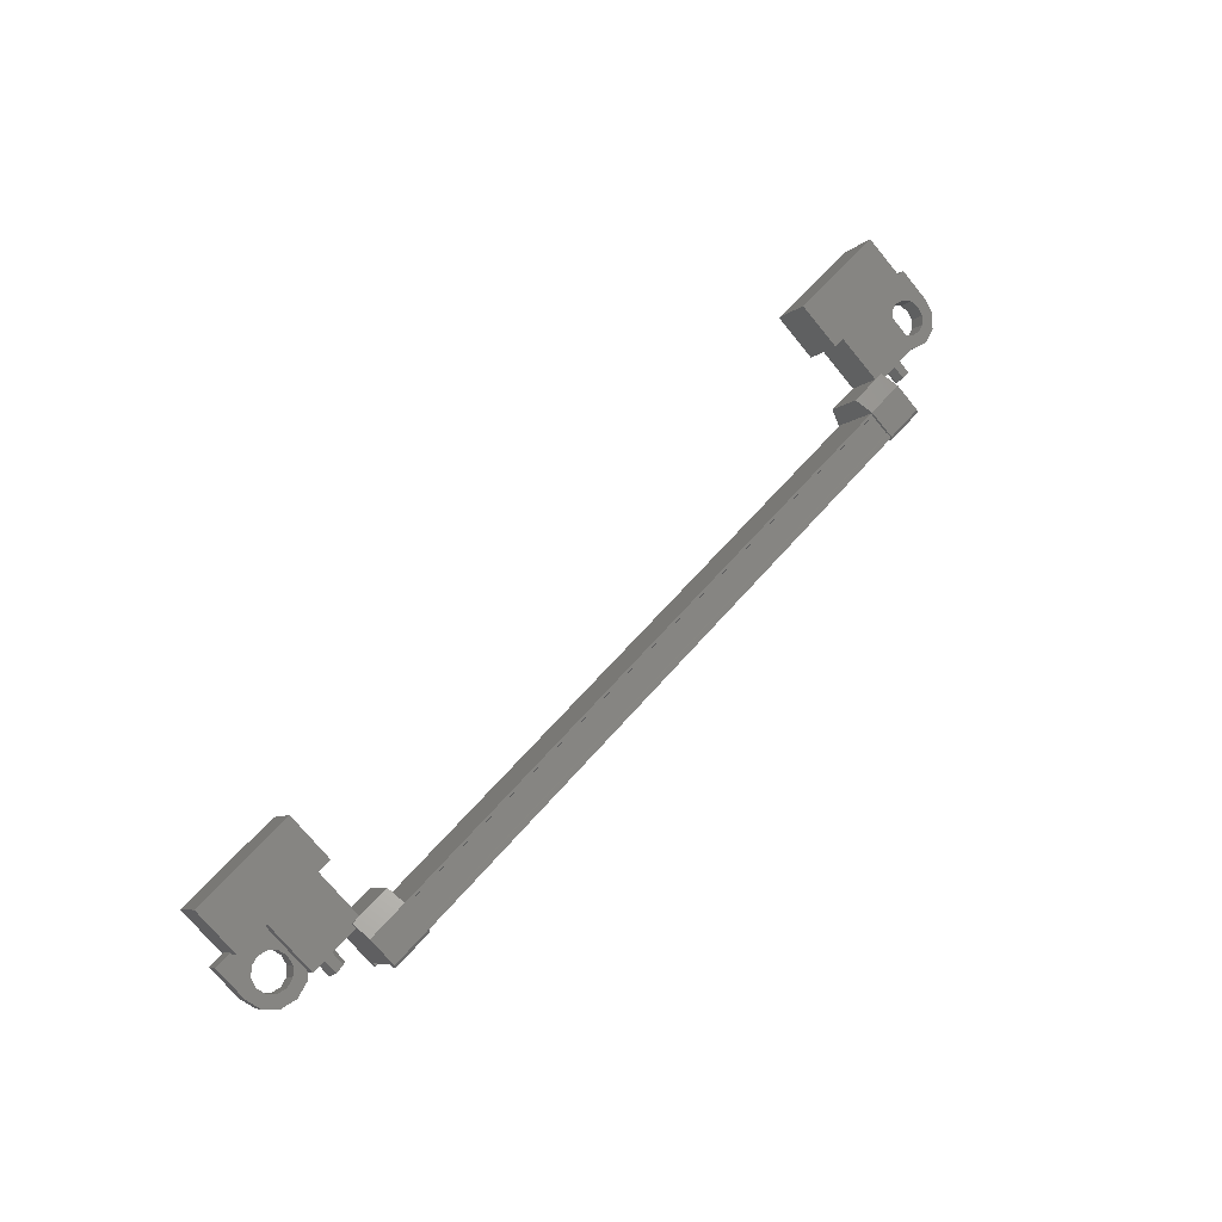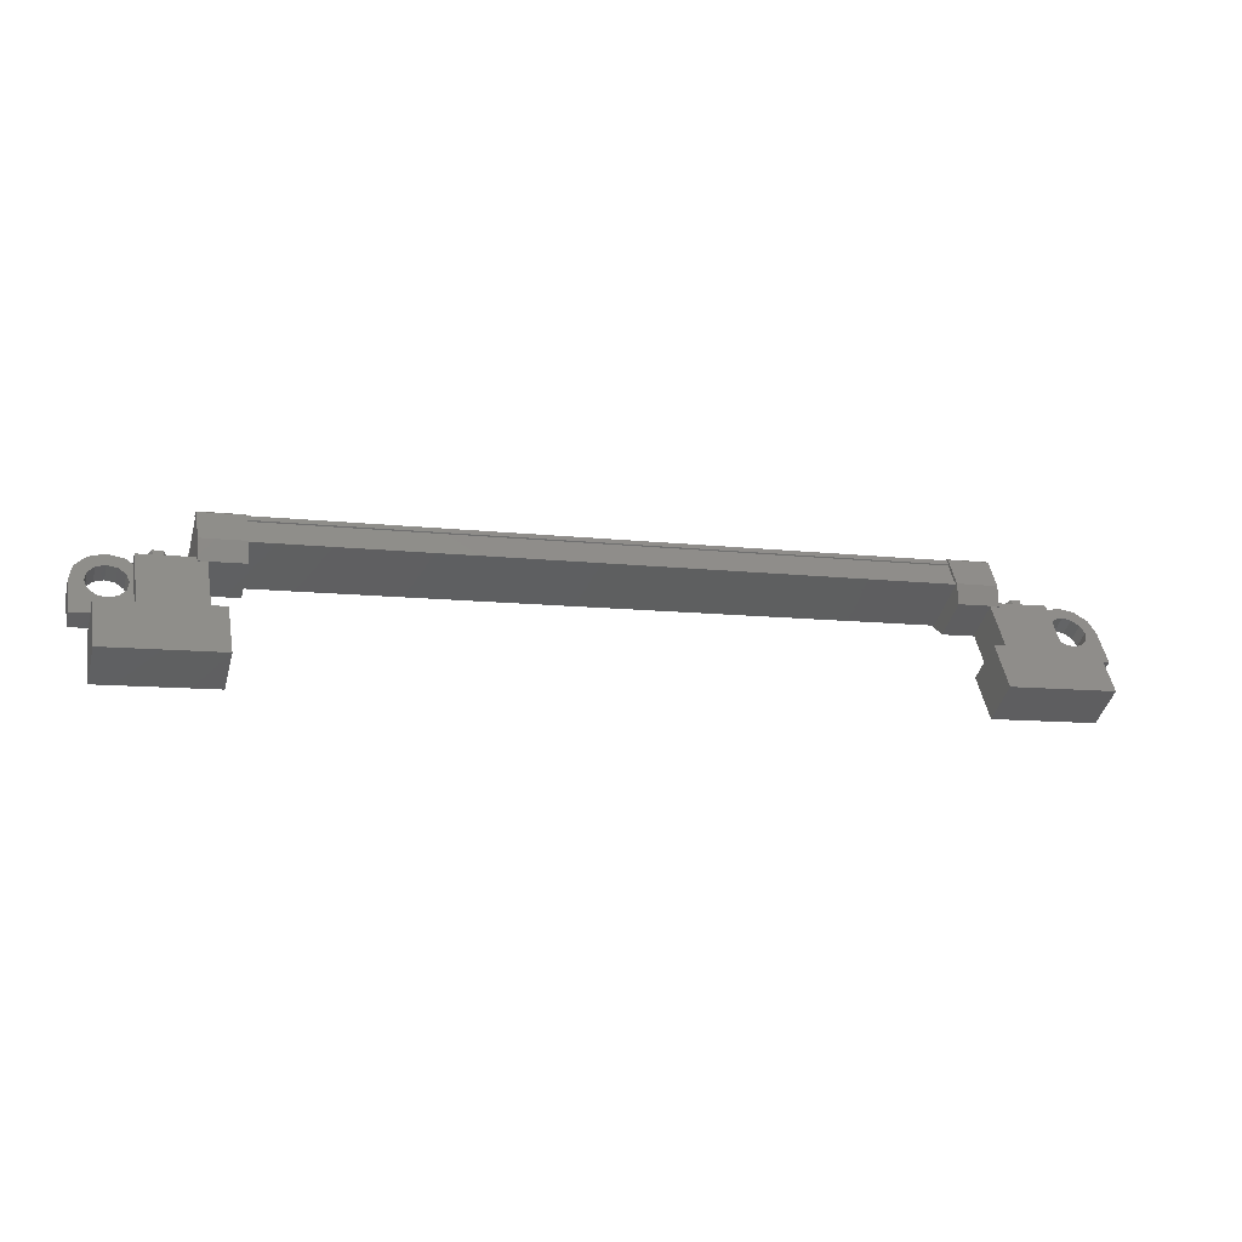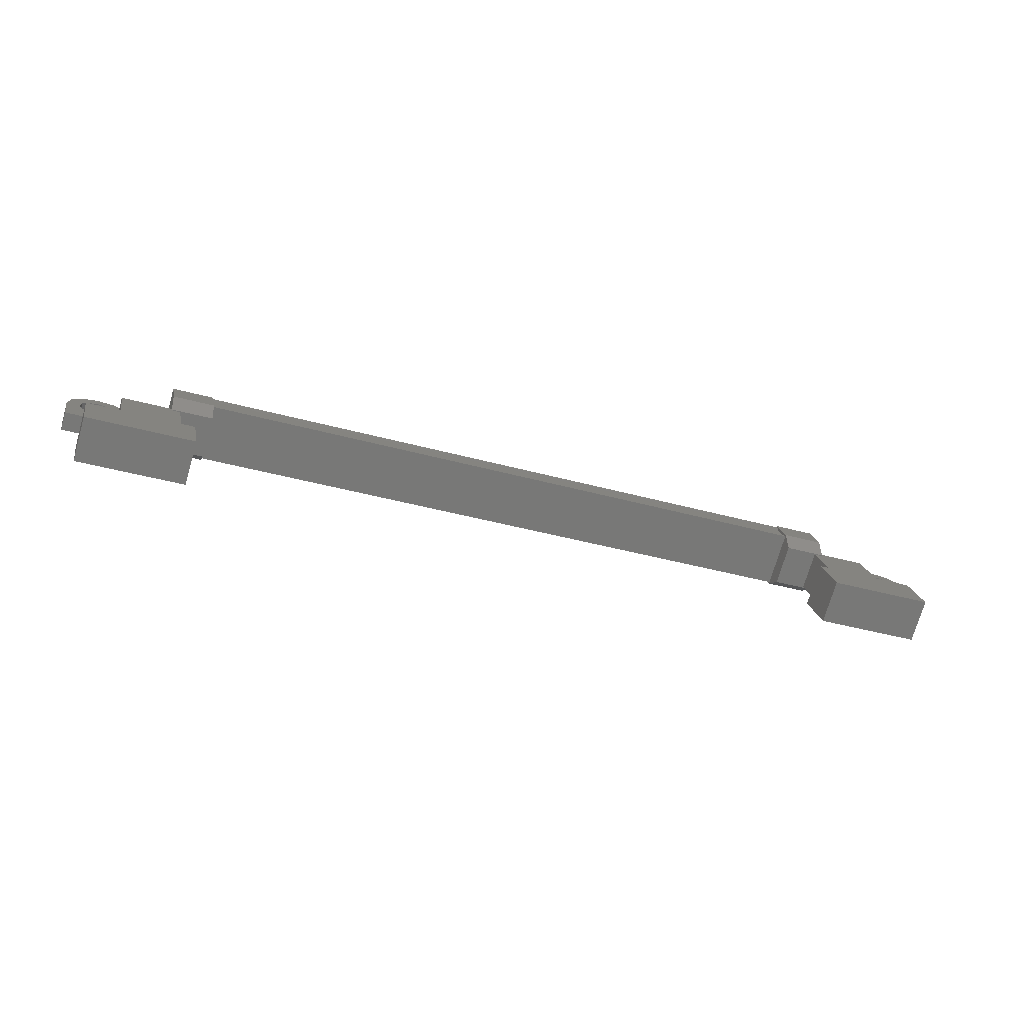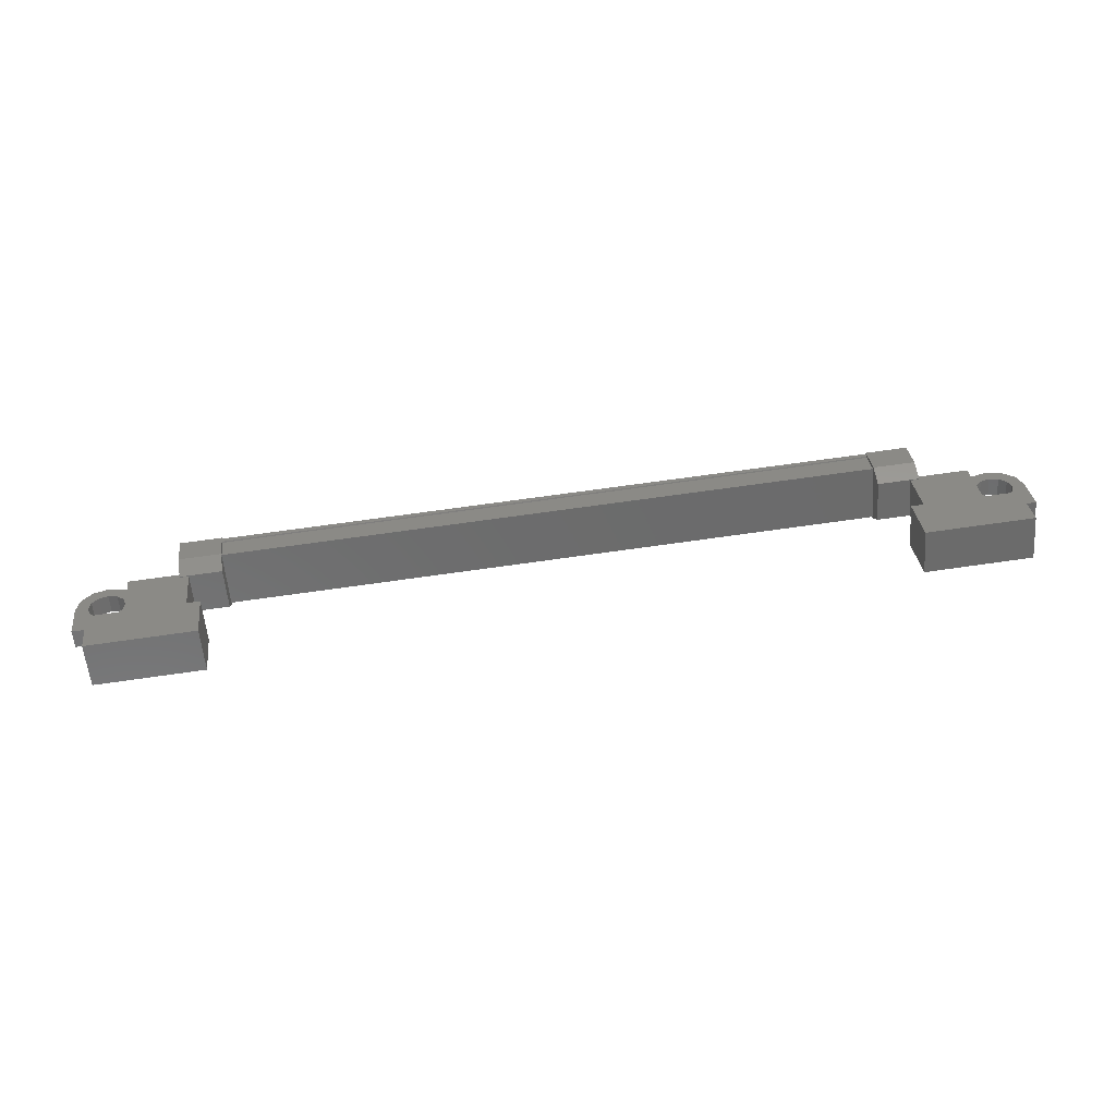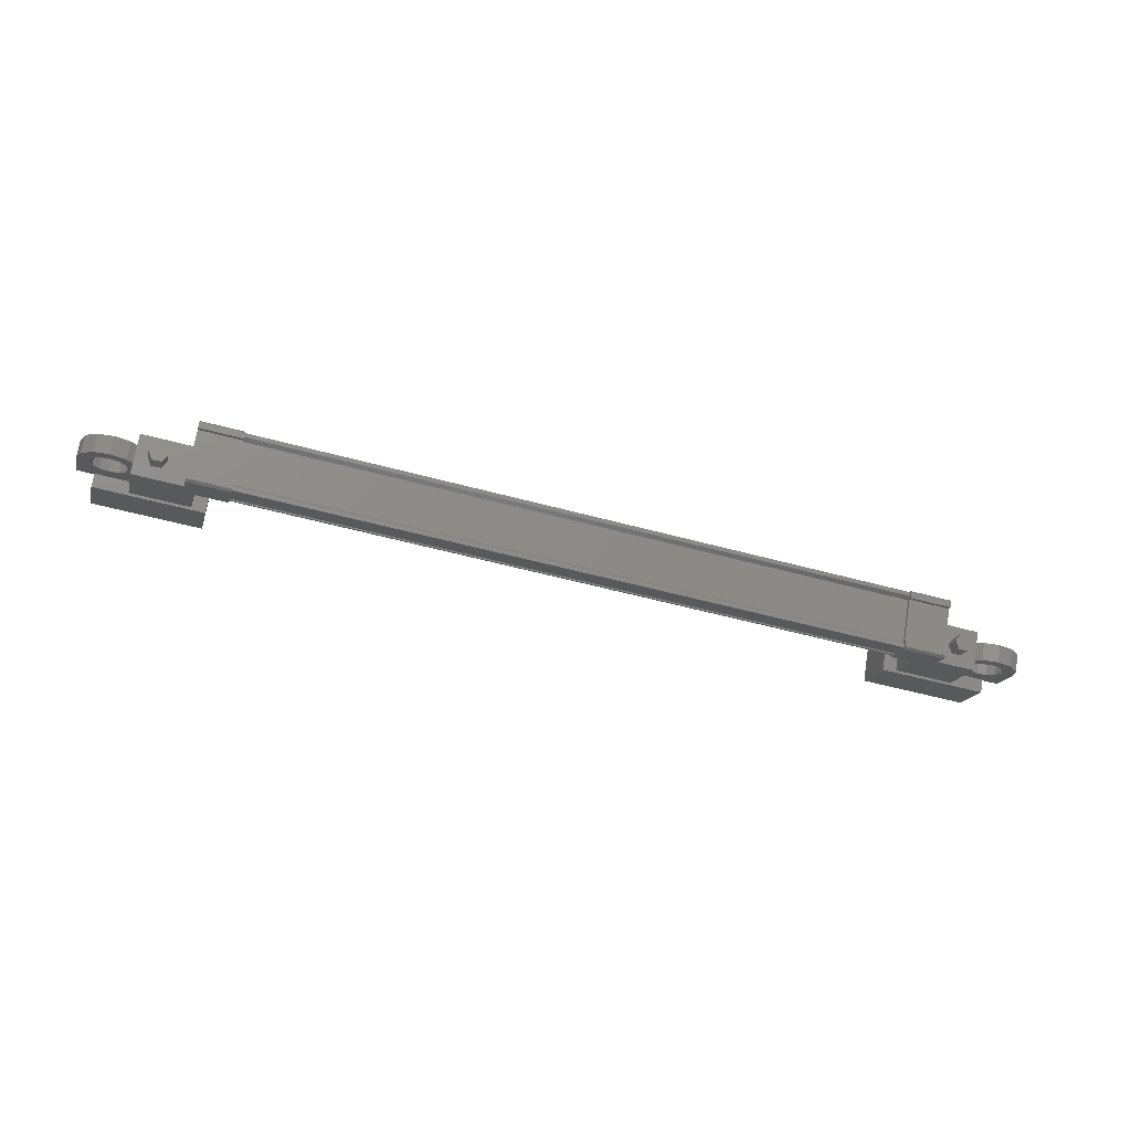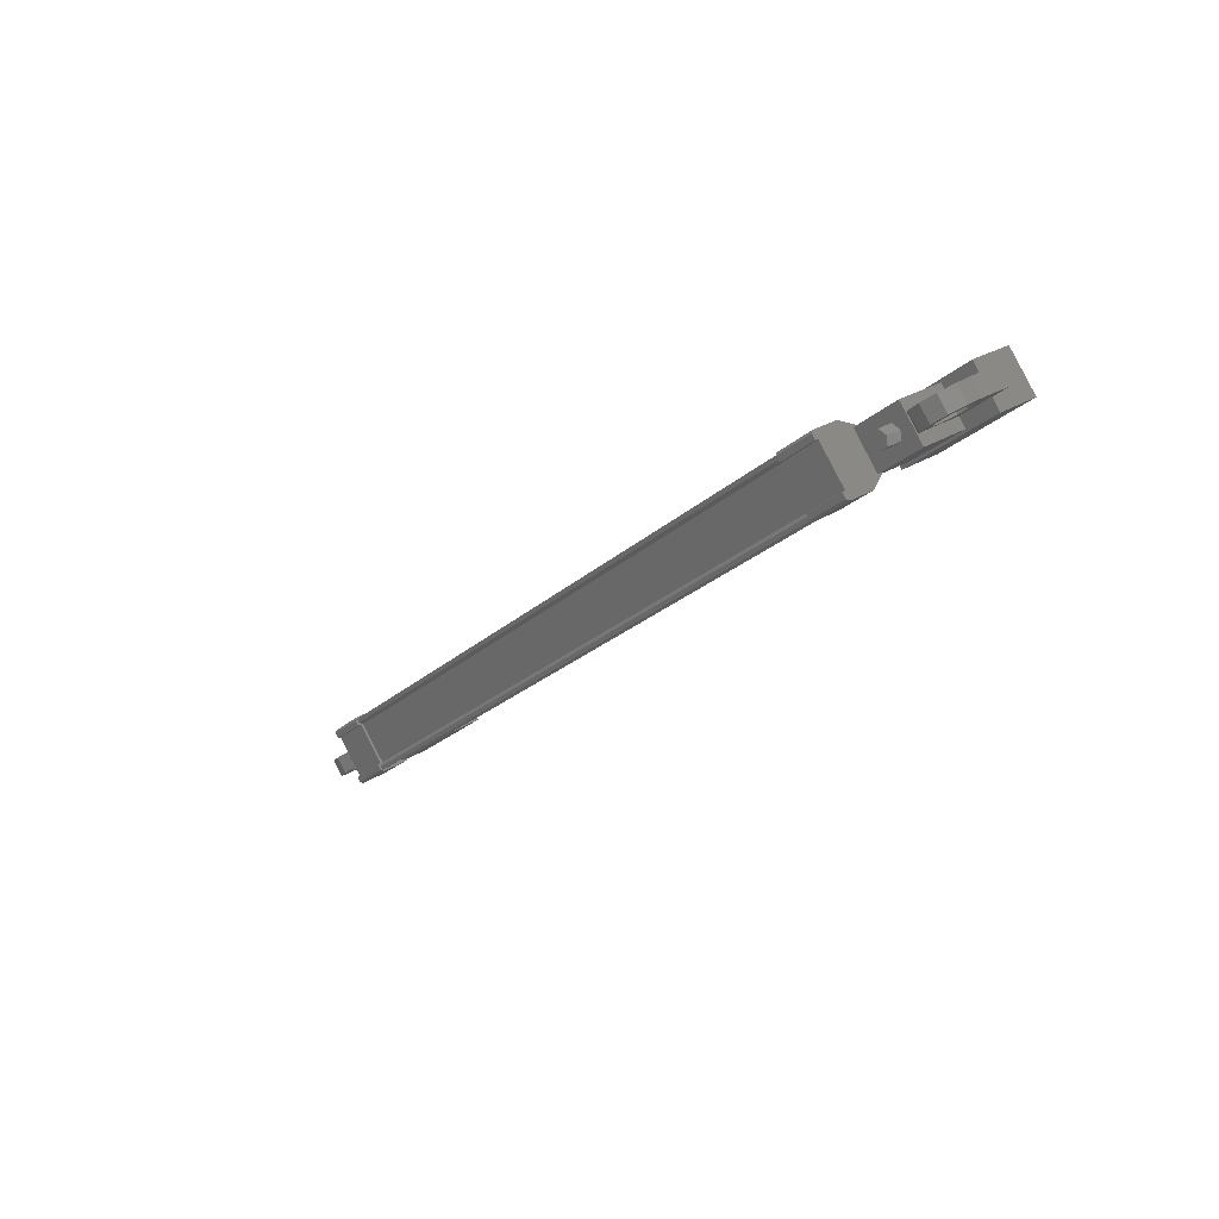
<metadata>
{"format":"stl","ext":"stl","renderer":"f3d","projection":"perspective","resolution":1024,"background":"white","views":[{"elev":58.8,"azim":-50.2,"up":"+Y"},{"elev":-8.9,"azim":161.6,"up":"+Z"},{"elev":-38.2,"azim":160.4,"up":"+Z"},{"elev":66.5,"azim":171.7,"up":"+Y"},{"elev":-51.7,"azim":-16.6,"up":"+Y"},{"elev":-25.2,"azim":54.6,"up":"+Y"}]}
</metadata>
<code>
# stl→obj: 224 verts, 392 faces
v 314.2 -50.67 266.1
v 314.2 -50.39 265.7
v 314.3 -50.85 266
v 314.3 -50.57 265.6
v 314.6 -50.85 266
v 314.6 -50.57 265.6
v 314.7 -50.67 266.1
v 314.7 -50.39 265.7
v 314.6 -50.49 266.2
v 314.6 -50.21 265.8
v 314.3 -50.49 266.2
v 314.3 -50.21 265.8
v 292.6 -50.39 265.7
v 292.6 -50.67 266.1
v 292.5 -50.57 265.6
v 292.5 -50.85 266
v 292.2 -50.57 265.6
v 292.2 -50.85 266
v 292.1 -50.39 265.7
v 292.1 -50.67 266.1
v 292.2 -50.21 265.8
v 292.2 -50.49 266.2
v 292.5 -50.21 265.8
v 292.5 -50.49 266.2
v 292.4 -50.67 266.1
v 314.5 -50.67 266.1
v 313 -49.02 264.8
v 313 -50.05 264.1
v 316 -49.02 264.8
v 316 -50.05 264.1
v 316 -48.24 263.6
v 316 -49.28 262.9
v 313 -49.28 262.9
v 313 -48.24 263.6
v 290.8 -48.24 263.6
v 290.8 -49.28 262.9
v 290.8 -49.02 264.8
v 290.8 -50.05 264.1
v 293.8 -49.02 264.8
v 293.8 -50.05 264.1
v 293.8 -49.28 262.9
v 293.8 -48.24 263.6
v 313.2 -50.43 267.1
v 293.6 -50.52 267.1
v 313.2 -50.52 267.1
v 313.2 -50.53 266.9
v 294.4 -51.75 266.3
v 293.2 -51.76 266.2
v 294.4 -51.76 266.2
v 293.2 -51.29 265.5
v 313.6 -49.91 266.4
v 312.5 -50.38 267.1
v 313.6 -50.38 267.1
v 312.5 -50.48 267.2
v 293.6 -51.51 266.3
v 293.6 -51.64 266.3
v 313.2 -51.64 266.3
v 313.2 -51.73 266.3
v 293.6 -50.03 266.5
v 313.2 -50.03 266.5
v 293.6 -50 266.5
v 313.2 -50 266.5
v 293.6 -49.96 266.4
v 293.2 -50.38 267.1
v 293.2 -50.57 267
v 293.2 -50.48 267.2
v 293.2 -50.61 267.1
v 294.4 -50.48 267.2
v 313.6 -51.76 266.2
v 313.6 -51.55 266.3
v 313.6 -51.75 266.3
v 313.6 -51.62 266.4
v 312.5 -51.75 266.3
v 294.4 -51.62 266.4
v 294.4 -51.55 266.3
v 294.4 -51.29 265.5
v 313.2 -51.51 266.3
v 293.6 -50.53 266.9
v 312.5 -49.91 266.4
v 312.5 -50.57 267
v 312.5 -50.61 267.1
v 313.2 -50.37 267
v 293.6 -50.37 267
v 313.2 -50.35 267
v 293.6 -50.35 267
v 293.6 -50.43 267.1
v 315 -49.94 266
v 313.4 -50.87 265.4
v 315 -50.87 265.4
v 315 -50 264.1
v 315 -49.08 264.7
v 313.4 -50 264.1
v 313.4 -49.08 264.7
v 313.4 -49.94 266
v 291.8 -49.94 266
v 293.4 -49.94 266
v 291.8 -49.08 264.7
v 293.4 -49.08 264.7
v 291.8 -50 264.1
v 293.4 -50 264.1
v 293.4 -50.87 265.4
v 291.8 -50.87 265.4
v 316.5 -50.27 265
v 316.1 -50.27 265
v 316.1 -49.85 265.3
v 316.3 -50.06 265.2
v 316.5 -49.85 265.3
v 316.5 -49.29 264.5
v 316.5 -49.71 264.2
v 314.8 -49.29 264.5
v 314.8 -49.71 264.2
v 314.8 -50.27 265
v 315.2 -50.13 264.8
v 315.1 -50.27 265
v 291.6 -49.71 265.1
v 292.1 -49.85 265.3
v 292.1 -49.29 264.5
v 292.1 -49.71 264.2
v 290.4 -49.29 264.5
v 290.4 -49.71 264.2
v 290.4 -49.85 265.3
v 290.4 -50.27 265
v 290.5 -50.06 265.2
v 290.7 -50.27 265
v 290.7 -49.85 265.3
v 293.6 -51.73 266.3
v 293.6 -51.65 266.1
v 313.2 -51.65 266.1
v 293.6 -51.62 266.1
v 313.2 -51.62 266.1
v 293.6 -51.28 265.6
v 313.2 -51.28 265.6
v 293.6 -51.3 265.6
v 313.2 -51.3 265.6
v 293.6 -51.26 265.6
v 313.2 -51.26 265.6
v 313.2 -49.96 266.4
v 315.2 -49.71 265.1
v 314.8 -49.85 265.3
v 315.1 -49.85 265.3
v 315.2 -50.41 265.2
v 314.9 -50.5 265.4
v 315.4 -50.51 265.4
v 315.2 -50.68 265.6
v 315.6 -50.55 265.5
v 315.6 -50.74 265.7
v 315.9 -50.51 265.4
v 316.1 -50.68 265.6
v 316.1 -50.41 265.2
v 316.4 -50.5 265.4
v 316.1 -50.13 264.8
v 315.9 -50.02 264.7
v 315.6 -49.99 264.6
v 291.6 -50.13 264.8
v 292.1 -50.27 265
v 291.7 -50.27 265
v 291.7 -49.85 265.3
v 291.6 -49.99 265.5
v 291.9 -50.09 265.7
v 291.5 -50.09 265.7
v 291.6 -50.26 265.9
v 291.2 -50.13 265.7
v 291.2 -50.33 266
v 291 -50.09 265.7
v 290.8 -50.26 265.9
v 290.8 -49.99 265.5
v 290.5 -50.09 265.7
v 290.8 -49.71 265.1
v 291 -49.61 265
v 291.2 -49.57 264.9
v 293.2 -50.81 265.2
v 294.4 -50.81 265.2
v 294.4 -49.84 265.9
v 293.2 -49.84 265.9
v 293.2 -49.91 266.4
v 294.4 -49.91 266.4
v 294.4 -50.57 267
v 293.2 -51.55 266.3
v 293.2 -51.62 266.4
v 293.2 -51.75 266.3
v 294.4 -50.38 267.1
v 294.4 -50.61 267.1
v 313.6 -49.84 265.9
v 312.5 -49.84 265.9
v 312.5 -50.81 265.2
v 313.6 -50.81 265.2
v 313.6 -51.29 265.5
v 312.5 -51.29 265.5
v 312.5 -51.55 266.3
v 313.6 -50.57 267
v 313.6 -50.61 267.1
v 313.6 -50.48 267.2
v 312.5 -51.76 266.2
v 312.5 -51.62 266.4
v 291.6 -50.41 265.2
v 291.9 -50.5 265.4
v 291.5 -50.51 265.4
v 291.6 -50.68 265.6
v 291.2 -50.55 265.5
v 291.2 -50.74 265.7
v 291 -50.51 265.4
v 290.8 -50.68 265.6
v 290.8 -50.41 265.2
v 290.5 -50.5 265.4
v 290.8 -50.13 264.8
v 291 -50.02 264.7
v 291.2 -49.99 264.6
v 315.2 -49.99 265.5
v 314.9 -50.09 265.7
v 315.4 -50.09 265.7
v 315.2 -50.26 265.9
v 315.6 -50.13 265.7
v 315.6 -50.33 266
v 315.9 -50.09 265.7
v 316.1 -50.26 265.9
v 316.1 -49.99 265.5
v 316.4 -50.09 265.7
v 316.1 -49.71 265.1
v 315.9 -49.61 265
v 315.6 -49.57 264.9
v 291.5 -49.61 265
v 315.4 -49.61 265
v 315.4 -50.02 264.7
v 291.5 -50.02 264.7
f 1 2 3
f 3 2 4
f 4 5 3
f 6 5 4
f 7 5 6
f 6 8 7
f 7 8 9
f 9 8 10
f 10 11 9
f 12 11 10
f 1 11 12
f 12 2 1
f 13 14 15
f 15 14 16
f 16 17 15
f 18 17 16
f 19 17 18
f 18 20 19
f 19 20 21
f 21 20 22
f 22 23 21
f 24 23 22
f 13 23 24
f 24 14 13
f 18 16 25
f 25 16 14
f 14 24 25
f 11 1 26
f 26 1 3
f 3 5 26
f 5 7 26
f 26 7 9
f 9 11 26
f 24 22 25
f 25 22 20
f 20 18 25
f 27 28 29
f 29 28 30
f 30 31 29
f 32 31 30
f 33 31 32
f 32 28 33
f 33 28 34
f 34 28 27
f 27 31 34
f 29 31 27
f 35 36 37
f 37 36 38
f 38 39 37
f 40 39 38
f 41 39 40
f 40 36 41
f 41 36 42
f 42 36 35
f 35 39 42
f 37 39 35
f 40 38 36
f 30 28 32
f 41 42 39
f 33 34 31
f 43 44 45
f 45 44 46
f 47 48 49
f 49 48 50
f 51 52 53
f 53 52 54
f 55 56 57
f 57 56 58
f 59 60 61
f 61 60 62
f 62 63 61
f 64 65 66
f 66 65 67
f 67 68 66
f 69 70 71
f 71 70 72
f 72 73 71
f 74 47 75
f 75 47 49
f 49 76 75
f 50 76 49
f 57 77 55
f 55 77 46
f 46 78 55
f 44 78 46
f 51 79 52
f 52 79 80
f 80 54 52
f 81 54 80
f 82 83 84
f 84 83 85
f 85 43 84
f 86 43 85
f 44 43 86
f 87 88 89
f 89 88 90
f 90 91 89
f 92 91 90
f 93 91 92
f 92 88 93
f 93 88 94
f 94 88 87
f 87 91 94
f 89 91 87
f 95 96 97
f 97 96 98
f 98 99 97
f 100 99 98
f 101 99 100
f 100 96 101
f 101 96 102
f 102 96 95
f 95 99 102
f 97 99 95
f 103 104 105
f 105 104 106
f 106 107 105
f 103 107 106
f 108 107 103
f 103 109 108
f 108 109 110
f 110 109 111
f 111 112 110
f 113 112 111
f 114 112 113
f 115 116 117
f 117 116 118
f 118 119 117
f 120 119 118
f 121 119 120
f 120 122 121
f 121 122 123
f 123 122 124
f 124 125 123
f 121 125 124
f 123 125 121
f 56 126 58
f 58 126 127
f 127 128 58
f 129 128 127
f 130 128 129
f 129 131 130
f 130 131 132
f 132 131 133
f 133 134 132
f 135 134 133
f 136 134 135
f 135 63 136
f 136 63 137
f 137 63 62
f 138 110 139
f 139 110 112
f 112 140 139
f 114 140 112
f 112 140 114
f 114 141 112
f 112 141 142
f 142 141 143
f 143 144 142
f 145 144 143
f 146 144 145
f 145 147 146
f 146 147 148
f 148 147 149
f 149 150 148
f 104 150 149
f 103 150 104
f 104 151 103
f 103 151 109
f 109 151 152
f 152 153 109
f 154 118 155
f 155 118 116
f 116 156 155
f 157 156 116
f 116 156 157
f 157 158 116
f 116 158 159
f 159 158 160
f 160 161 159
f 162 161 160
f 163 161 162
f 162 164 163
f 163 164 165
f 165 164 166
f 166 167 165
f 125 167 166
f 121 167 125
f 125 168 121
f 121 168 119
f 119 168 169
f 169 170 119
f 50 171 76
f 76 171 172
f 172 173 76
f 171 173 172
f 174 173 171
f 171 175 174
f 174 175 173
f 173 175 176
f 176 76 173
f 177 76 176
f 75 76 177
f 177 178 75
f 75 178 74
f 74 178 179
f 179 47 74
f 180 47 179
f 48 47 180
f 180 178 48
f 48 178 50
f 50 178 65
f 65 175 50
f 64 175 65
f 176 175 64
f 64 181 176
f 176 181 177
f 177 181 68
f 68 182 177
f 67 182 68
f 177 182 67
f 67 65 177
f 177 65 178
f 51 183 79
f 79 183 184
f 184 185 79
f 183 185 184
f 186 185 183
f 183 187 186
f 186 187 185
f 185 187 188
f 188 79 185
f 189 79 188
f 80 79 189
f 189 190 80
f 80 190 81
f 81 190 191
f 191 54 81
f 192 54 191
f 53 54 192
f 192 190 53
f 53 190 51
f 51 190 70
f 70 187 51
f 69 187 70
f 188 187 69
f 69 193 188
f 188 193 189
f 189 193 73
f 73 194 189
f 72 194 73
f 189 194 72
f 72 70 189
f 189 70 190
f 156 155 195
f 195 155 196
f 196 197 195
f 198 197 196
f 199 197 198
f 198 200 199
f 199 200 201
f 201 200 202
f 202 203 201
f 204 203 202
f 124 203 204
f 204 122 124
f 124 122 205
f 205 122 120
f 120 206 205
f 207 206 120
f 140 139 208
f 208 139 209
f 209 210 208
f 211 210 209
f 212 210 211
f 211 213 212
f 212 213 214
f 214 213 215
f 215 216 214
f 217 216 215
f 105 216 217
f 217 107 105
f 105 107 218
f 218 107 108
f 108 219 218
f 220 219 108
f 119 170 117
f 117 170 221
f 221 115 117
f 138 222 110
f 110 222 220
f 220 108 110
f 109 153 111
f 111 153 223
f 223 113 111
f 154 224 118
f 118 224 207
f 207 120 118
f 69 71 193
f 193 71 73
f 59 83 60
f 60 83 82
f 68 181 66
f 66 181 64
f 104 103 106
f 51 187 183
f 139 140 138
f 157 116 115
f 103 105 107
f 101 102 99
f 93 94 91
f 121 124 122
f 180 179 178
f 140 112 139
f 50 175 171
f 192 191 190
f 88 92 90
f 100 98 96
f 156 116 155
f 155 156 154
f 224 115 221
f 224 221 207
f 207 221 170
f 170 206 207
f 169 206 170
f 205 206 169
f 169 168 205
f 205 168 124
f 104 105 151
f 151 105 218
f 218 152 151
f 219 152 218
f 153 152 219
f 219 220 153
f 153 220 223
f 223 220 222
f 222 113 223
f 155 116 196
f 196 116 159
f 159 198 196
f 161 198 159
f 200 198 161
f 161 163 200
f 200 163 202
f 202 163 165
f 165 204 202
f 167 204 165
f 122 204 167
f 167 121 122
f 103 107 150
f 150 107 217
f 217 148 150
f 215 148 217
f 146 148 215
f 215 213 146
f 146 213 144
f 144 213 211
f 211 142 144
f 209 142 211
f 112 142 209
f 209 139 112
f 222 138 113
f 113 138 140
f 140 114 113
f 208 114 140
f 141 114 208
f 208 210 141
f 141 210 143
f 143 210 212
f 212 145 143
f 214 145 212
f 147 145 214
f 214 216 147
f 147 216 149
f 149 216 105
f 105 104 149
f 224 154 115
f 115 154 156
f 156 157 115
f 195 157 156
f 158 157 195
f 195 197 158
f 158 197 160
f 160 197 199
f 199 162 160
f 201 162 199
f 164 162 201
f 201 203 164
f 164 203 166
f 166 203 124
f 124 125 166
f 168 125 124

</code>
